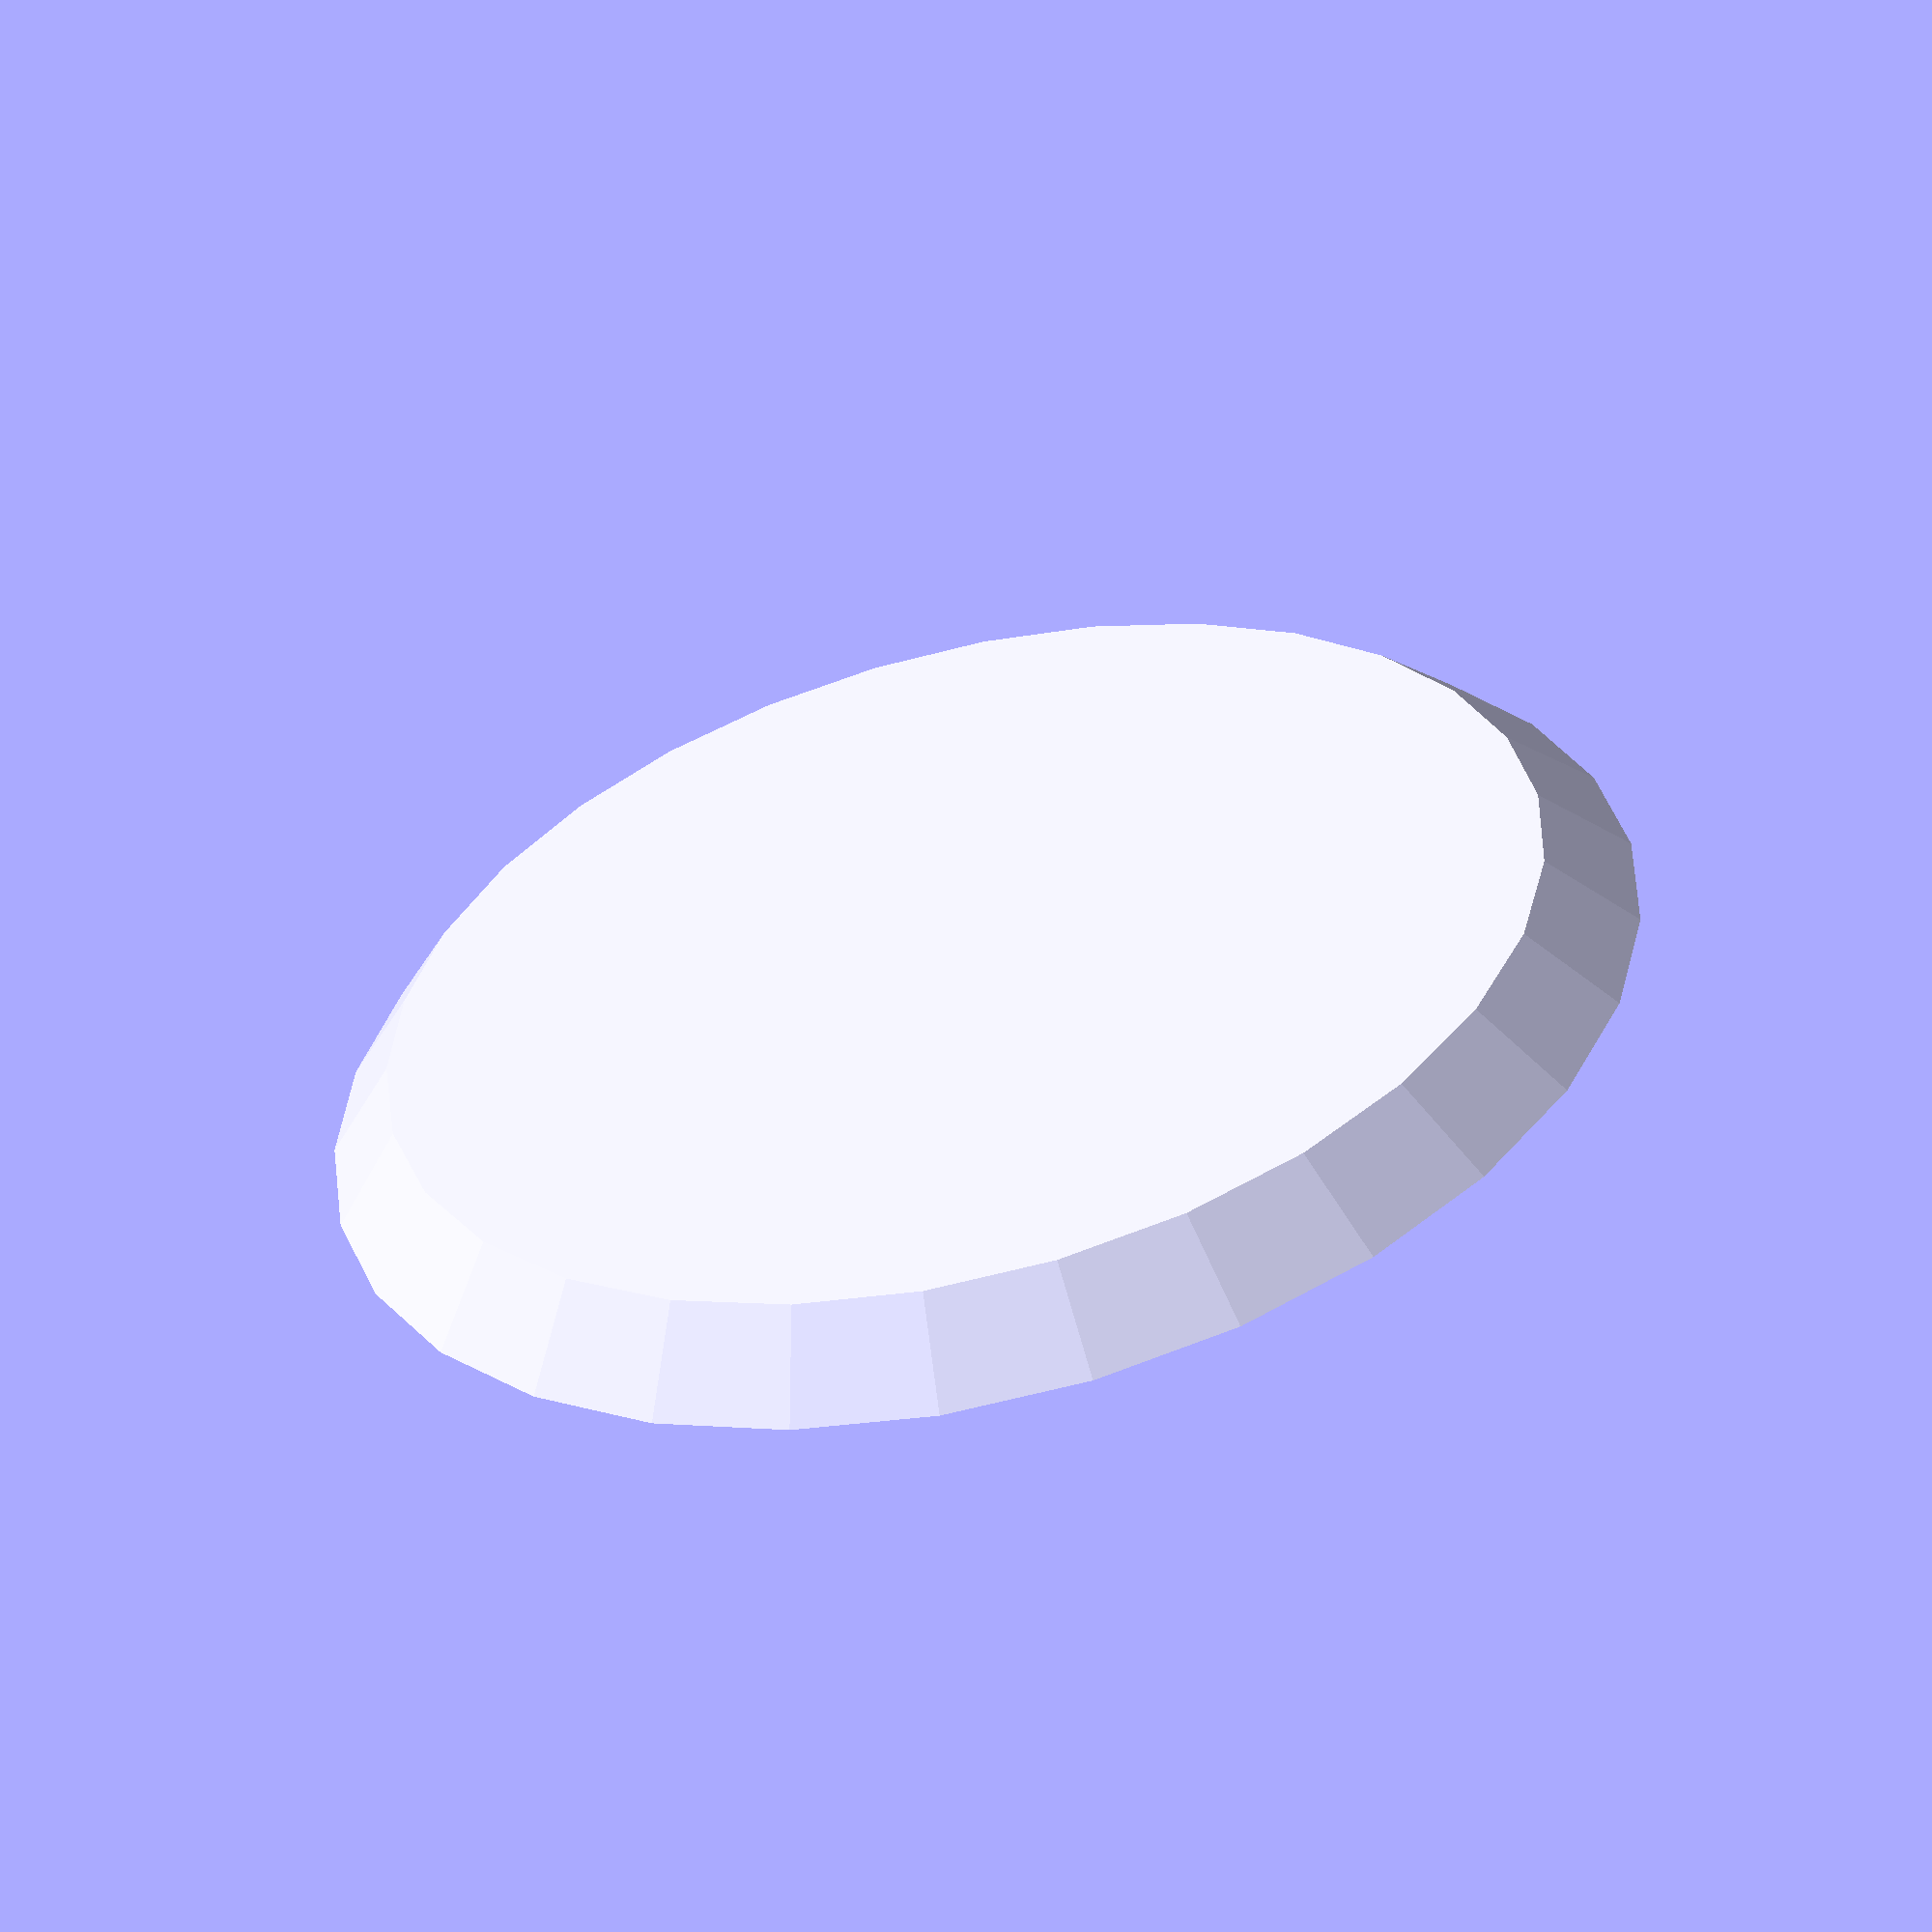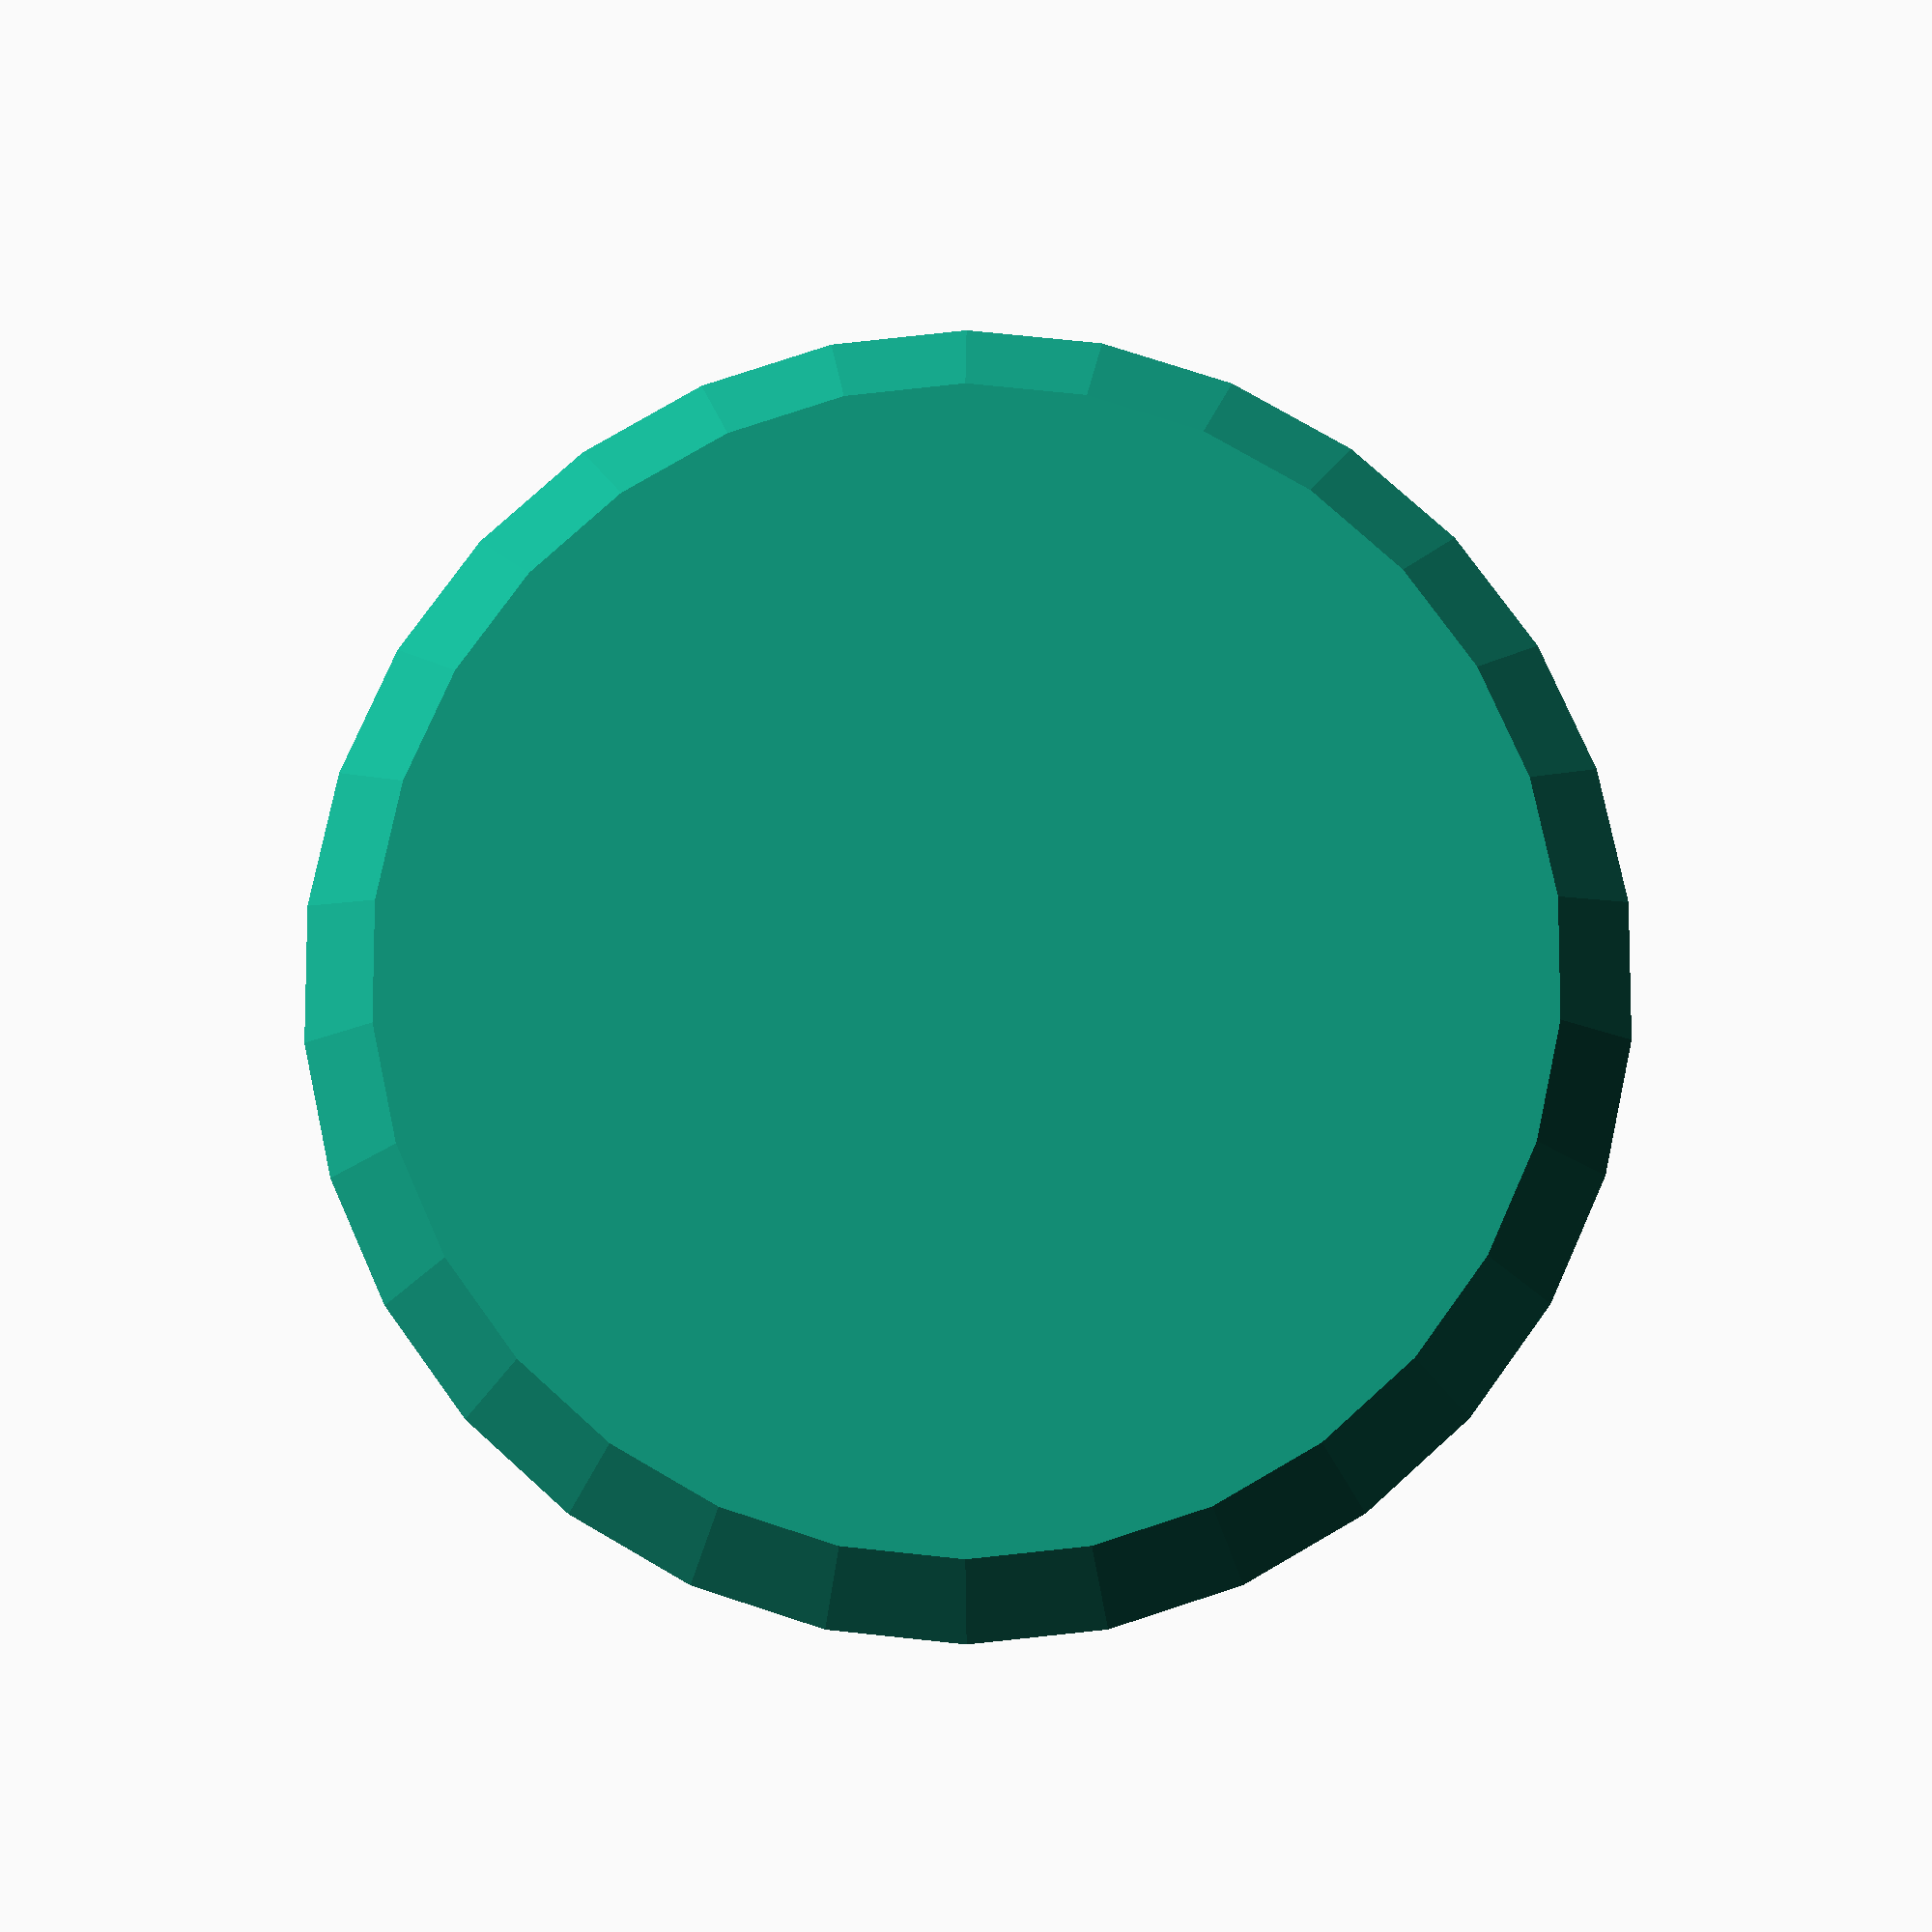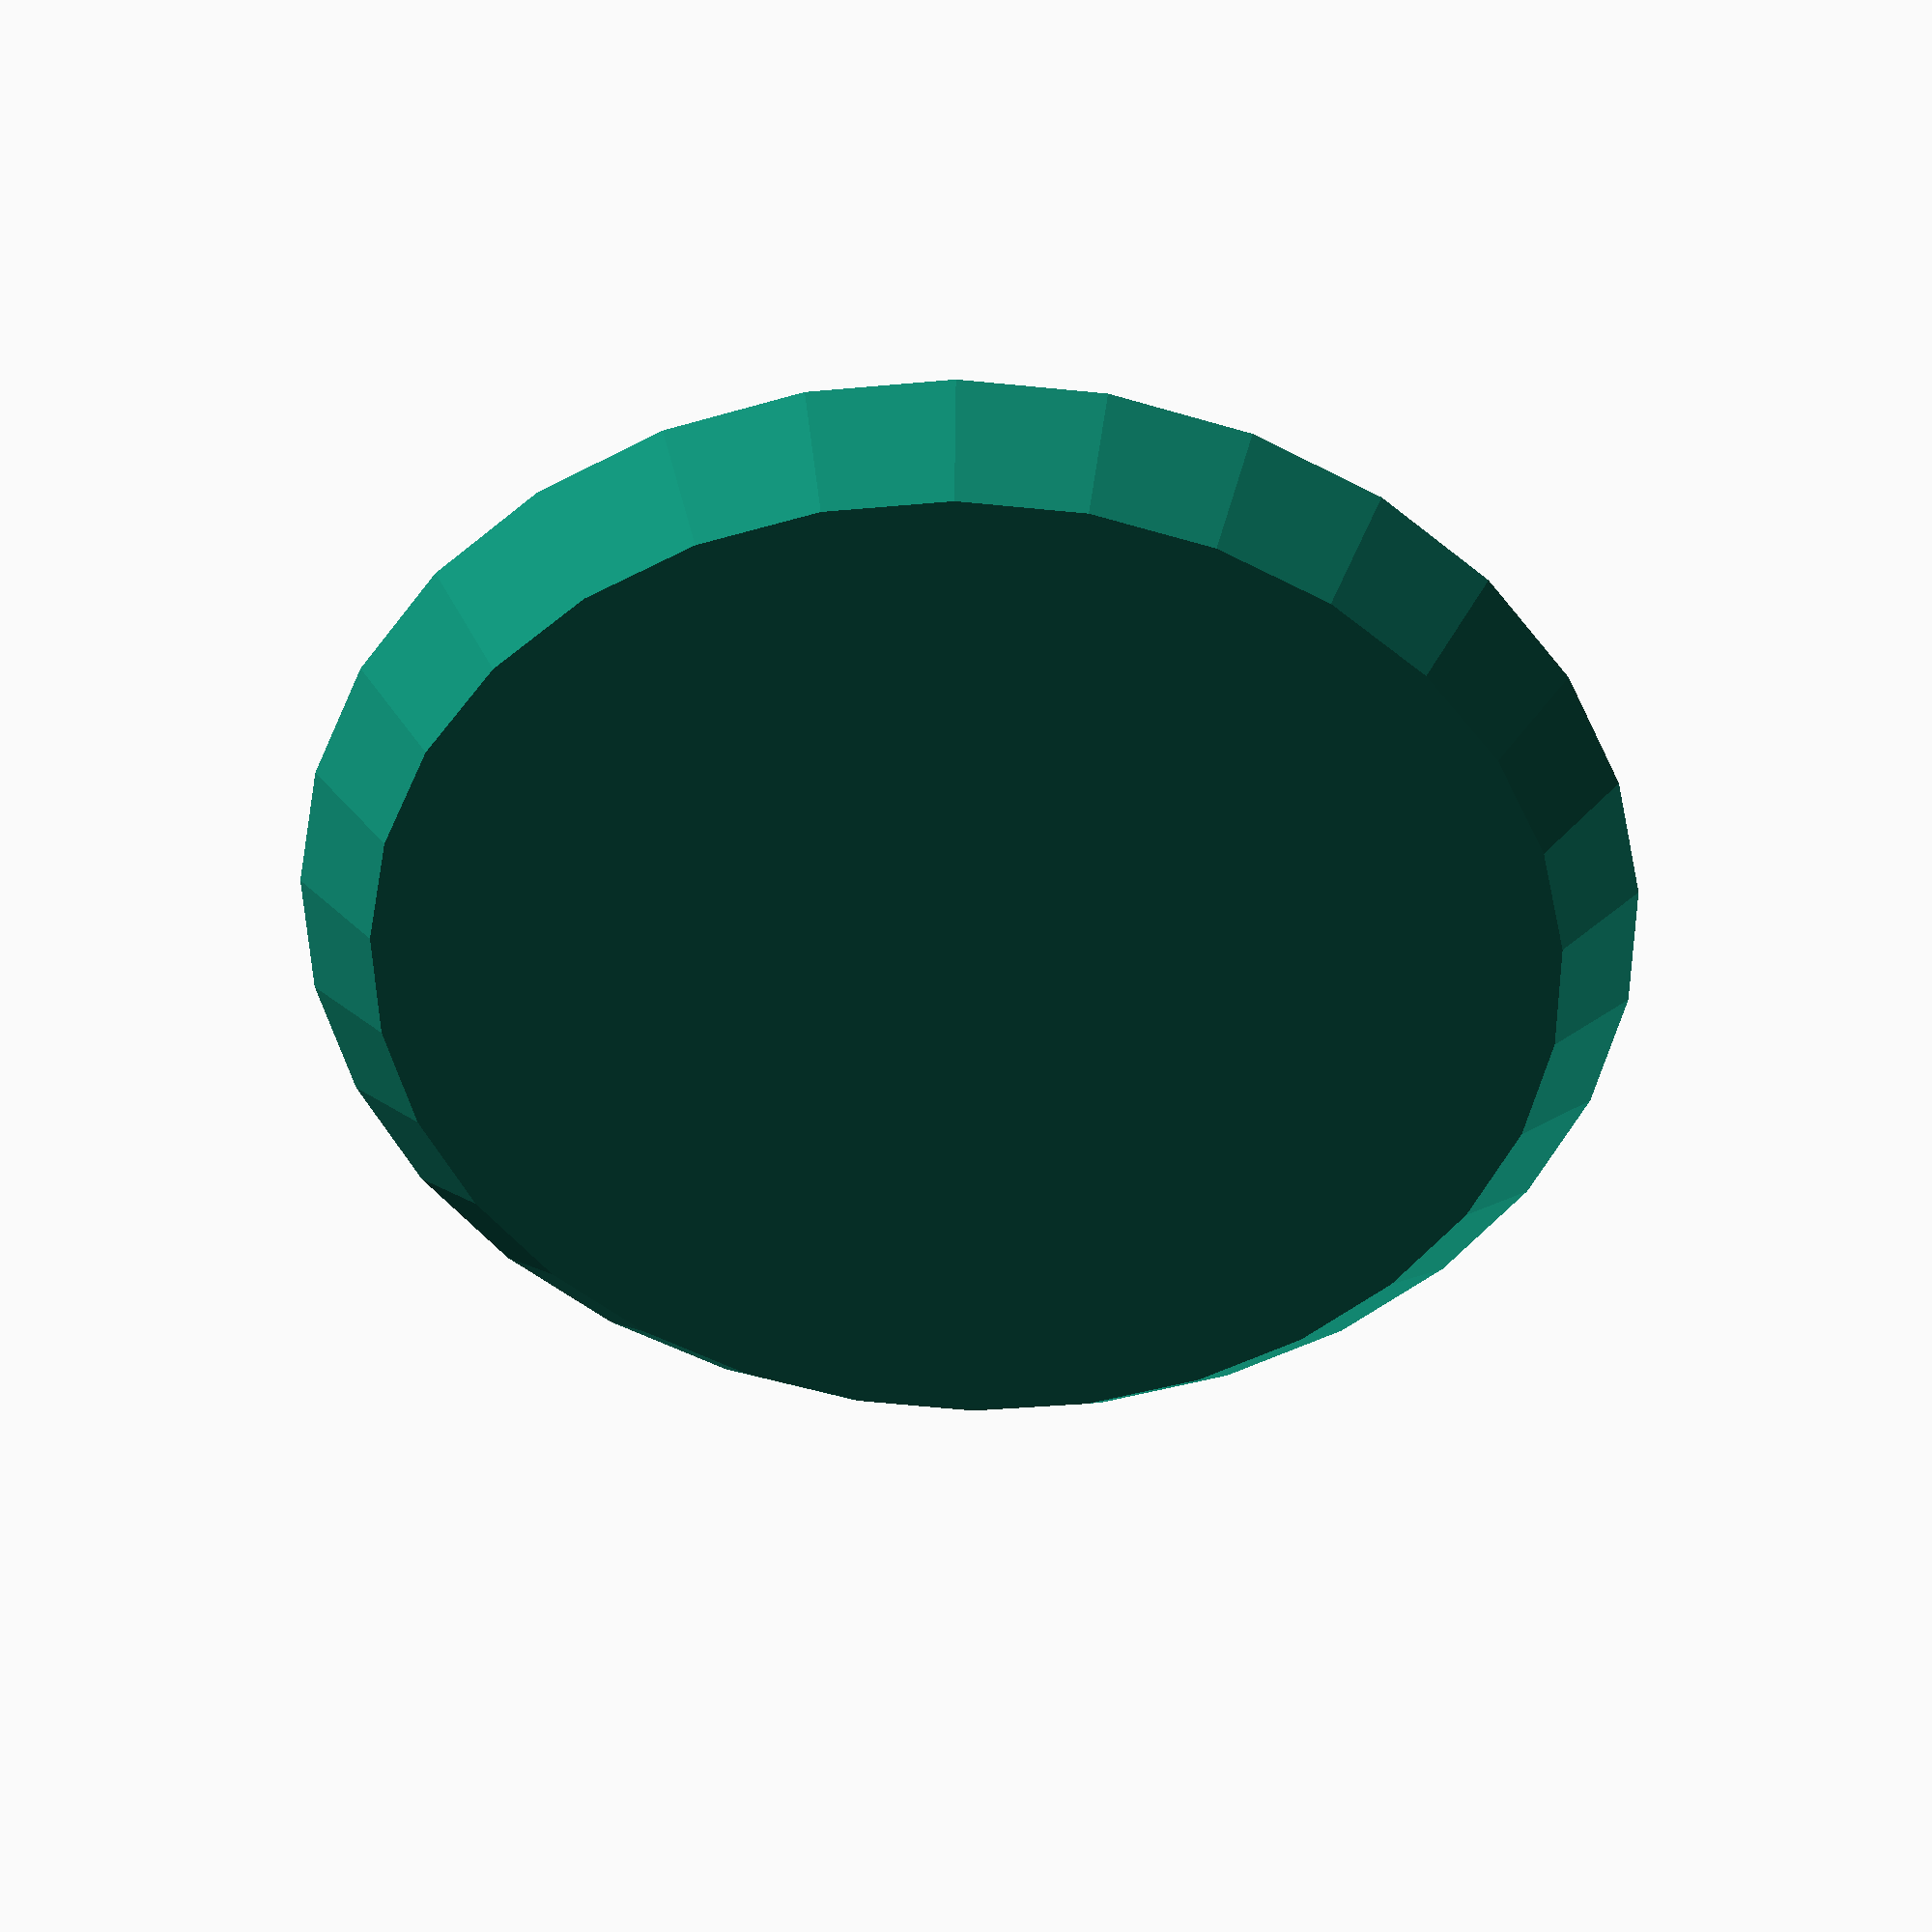
<openscad>
botrad=15*sqrt(2) + 1;
difference() 
{
cylinder(3,botrad,botrad+3);
translate([0,0,1.5])cylinder(3, botrad-2,(botrad+3) * (botrad-2) / botrad);
}
</openscad>
<views>
elev=237.5 azim=207.1 roll=346.2 proj=p view=solid
elev=9.5 azim=126.0 roll=180.9 proj=p view=solid
elev=319.7 azim=174.9 roll=181.9 proj=p view=solid
</views>
